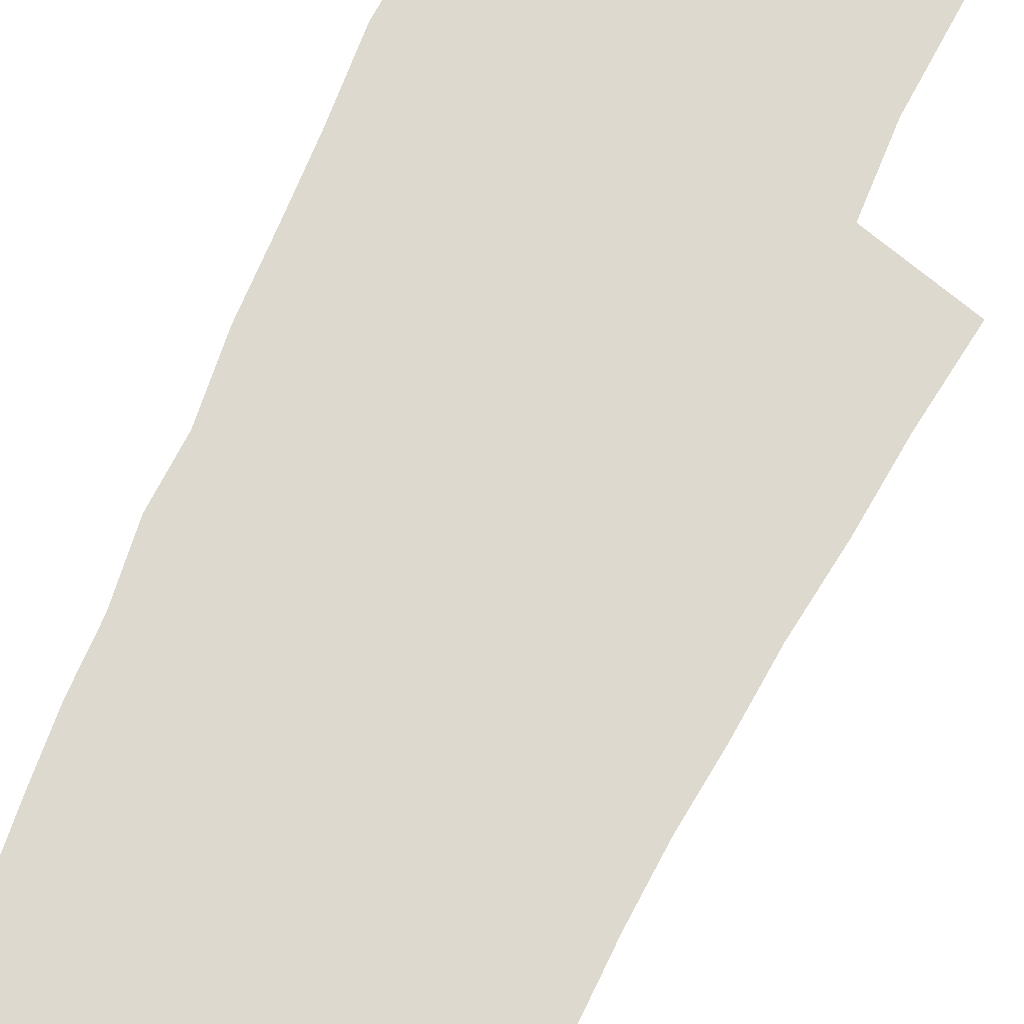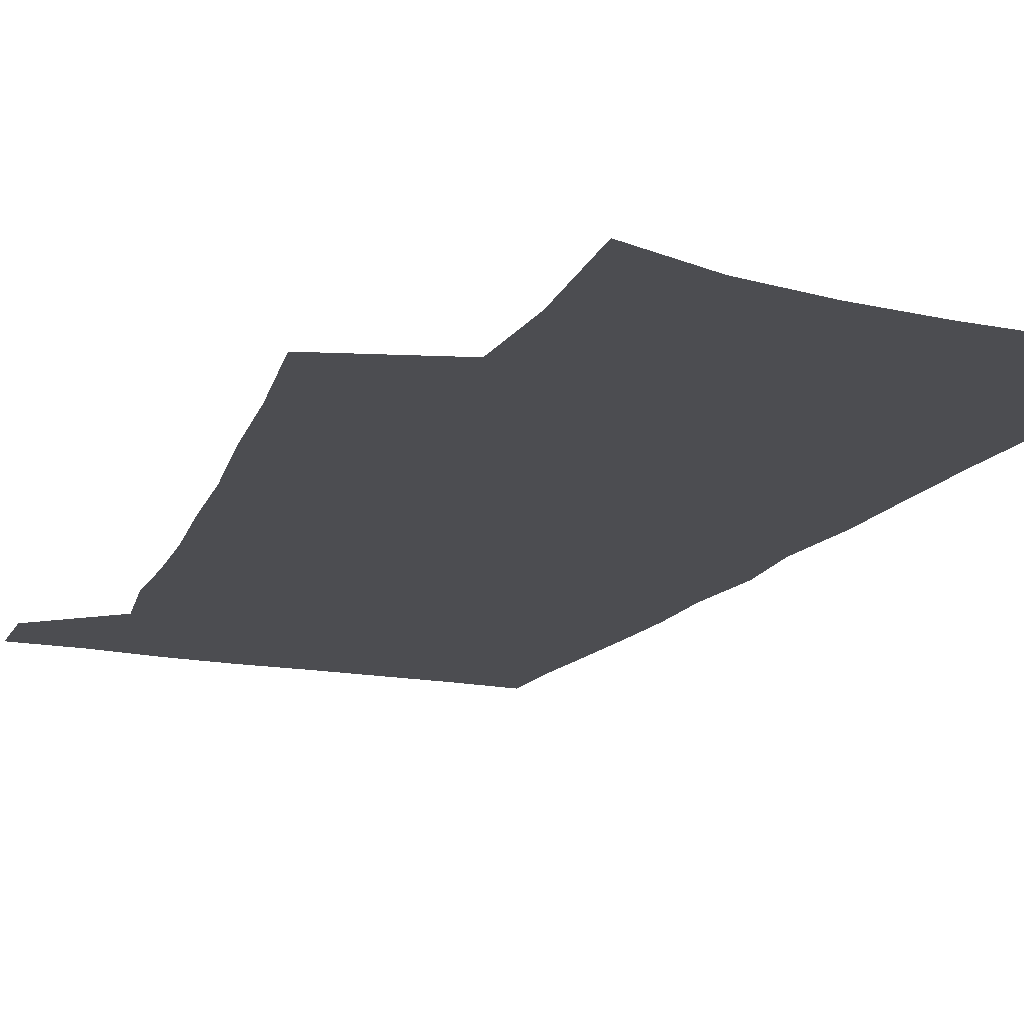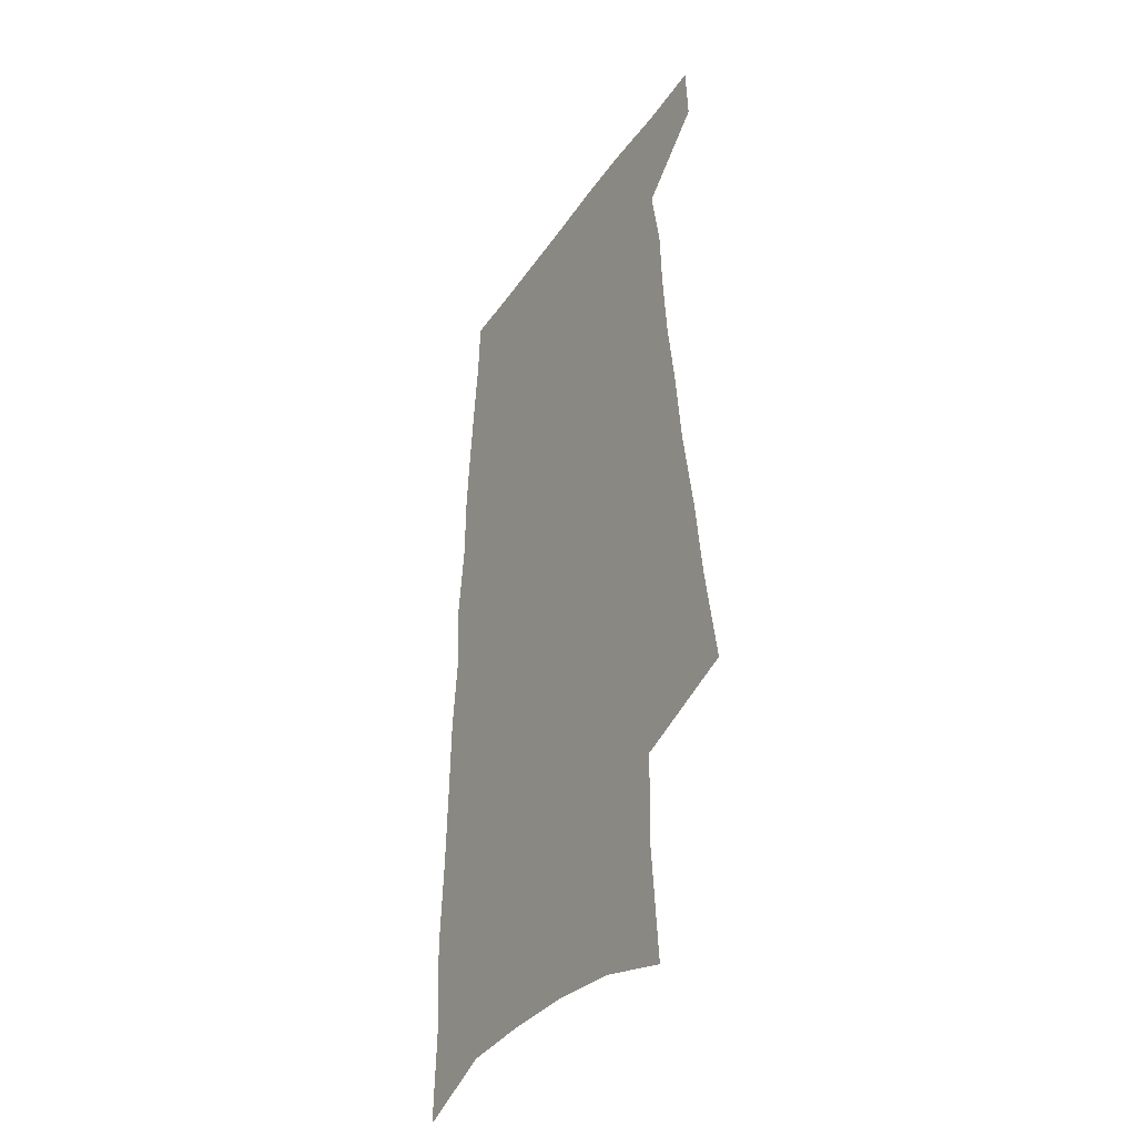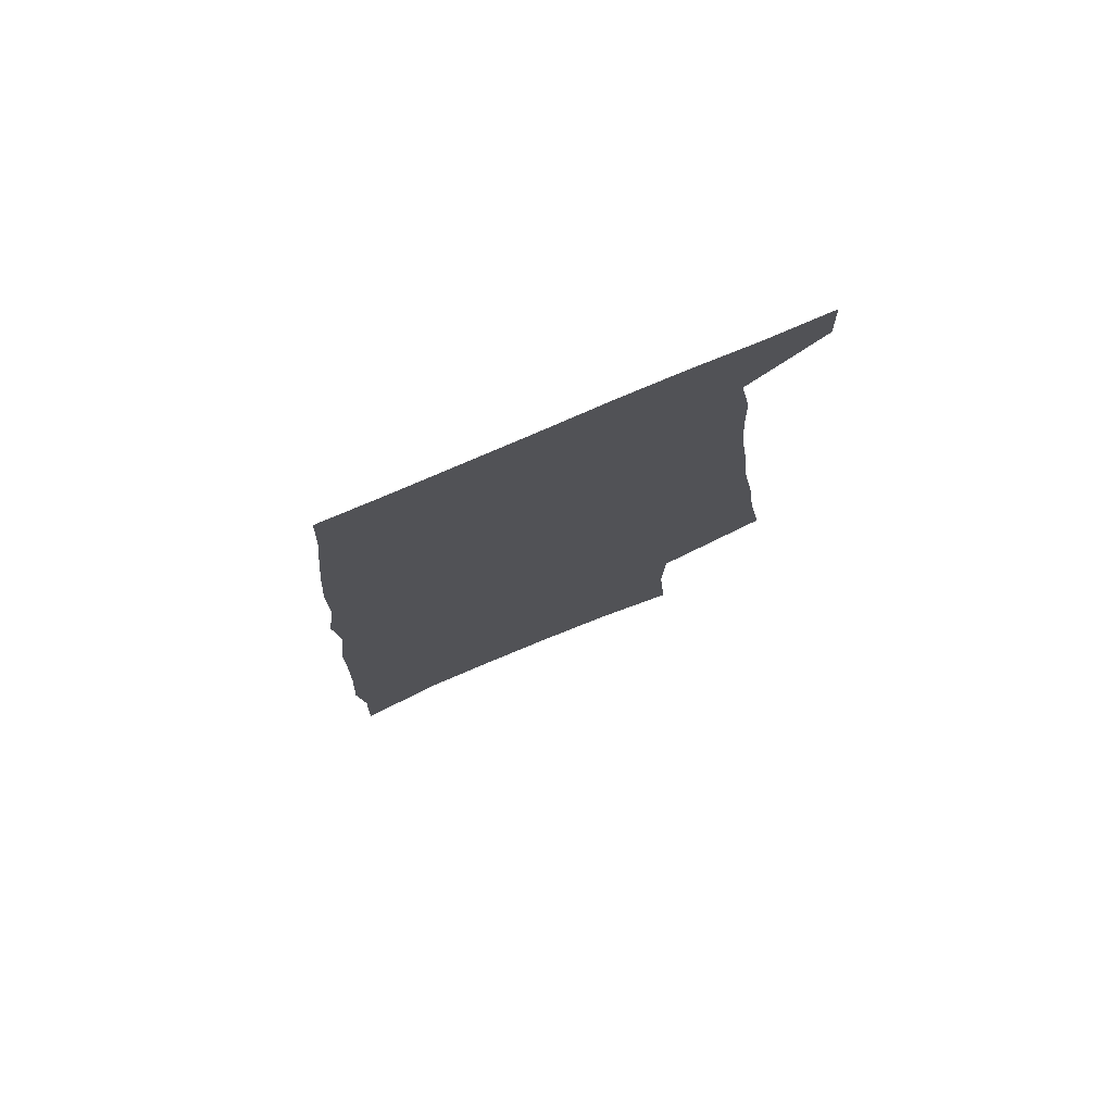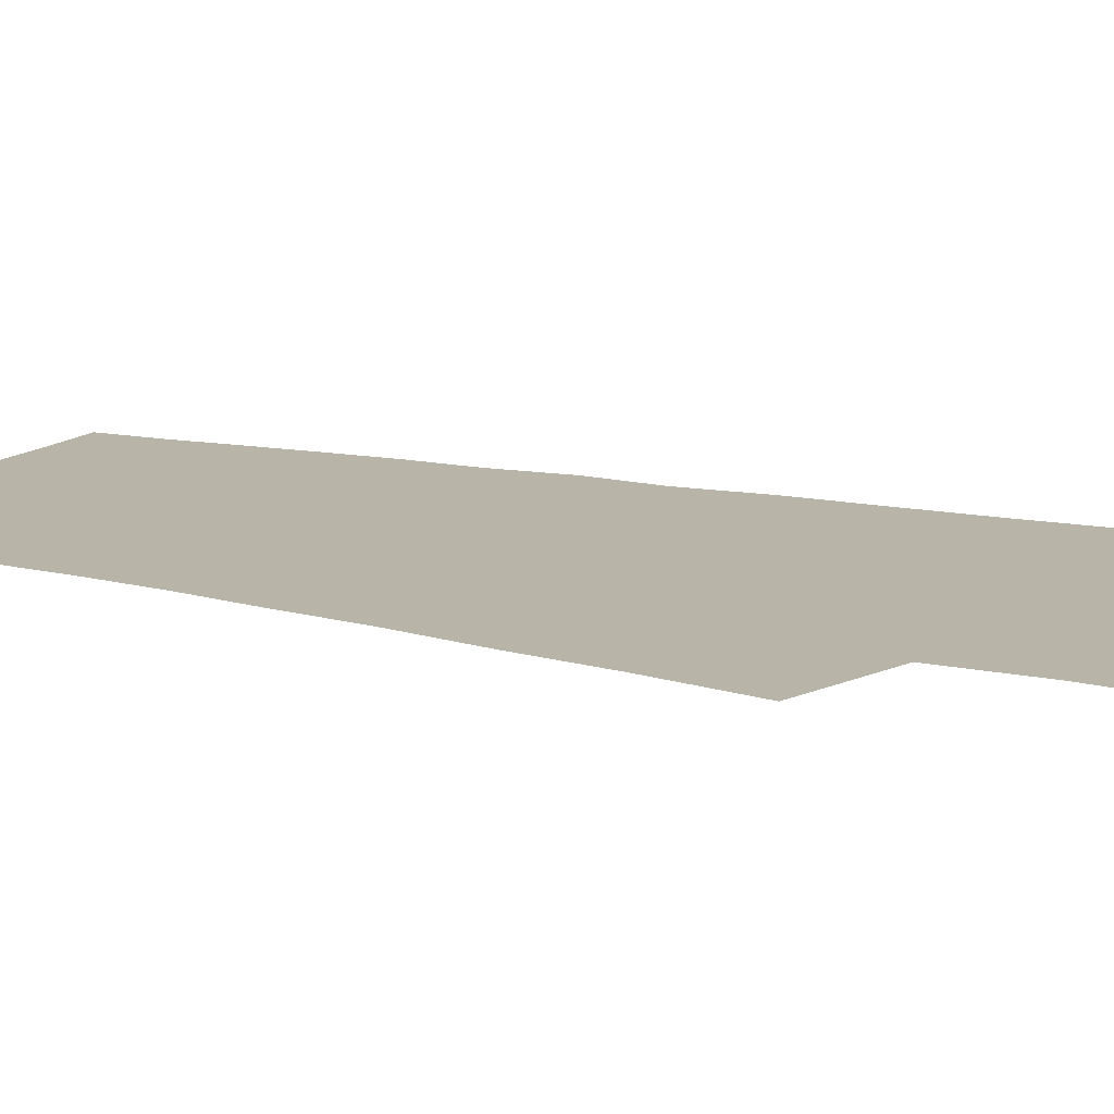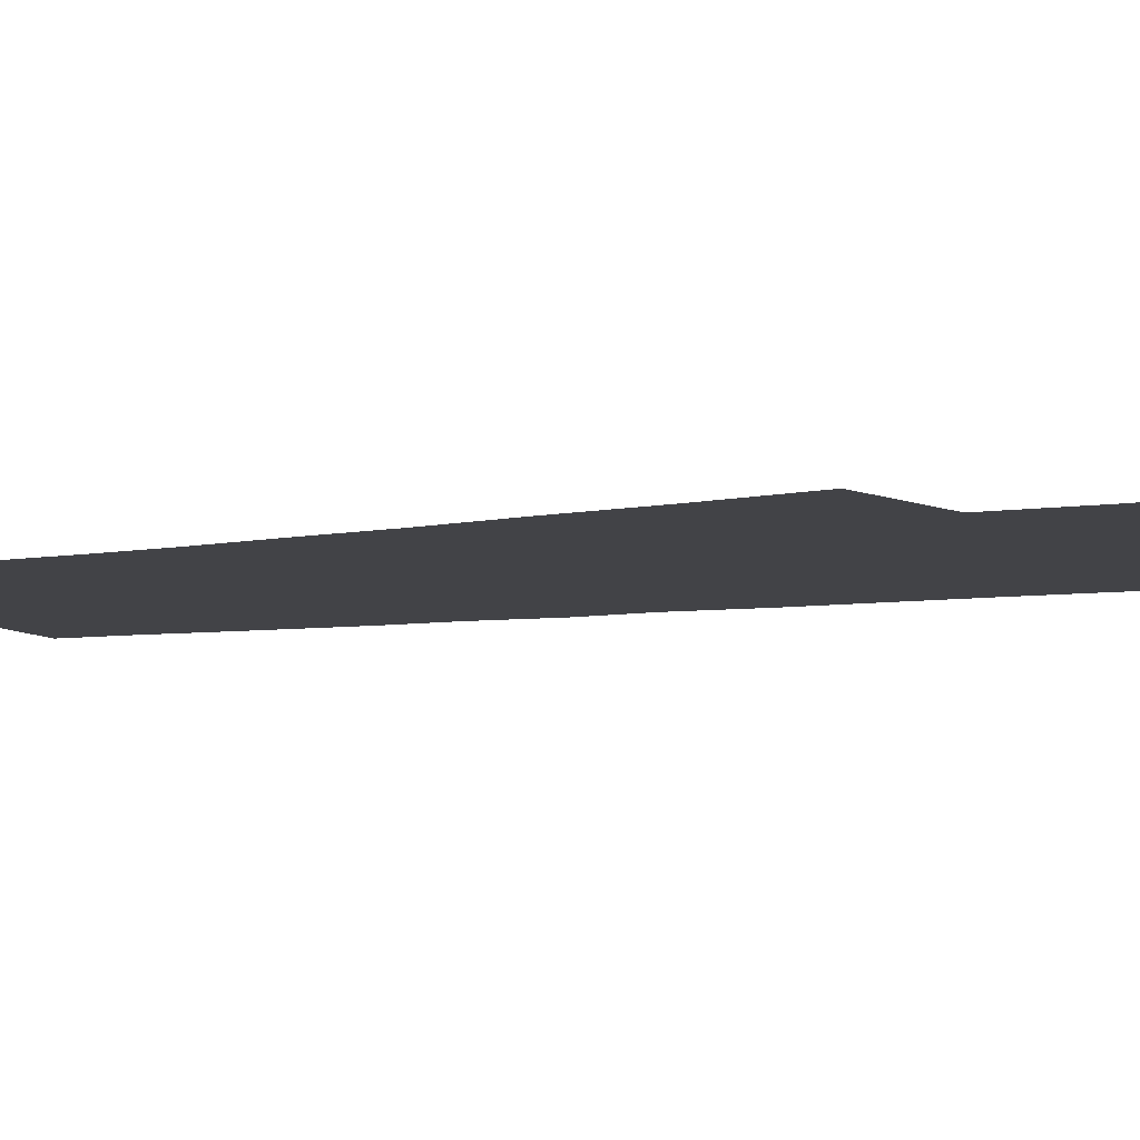
<metadata>
{"format":"obj","ext":"obj","renderer":"f3d","projection":"perspective","resolution":1024,"background":"white","views":[{"elev":71.6,"azim":-156.2,"up":"+Z"},{"elev":-16.2,"azim":-21.7,"up":"+Z"},{"elev":-38.7,"azim":-120.6,"up":"+Y"},{"elev":78.2,"azim":156.8,"up":"+Y"},{"elev":13.1,"azim":-62.2,"up":"+Z"},{"elev":-7.4,"azim":-66.2,"up":"+Z"}]}
</metadata>
<code>
v 543.3 463.7 0
v 544 477.4 0
v 542.8 309.6 0
v 546.2 331.4 0
v 548.5 351 0
v 551.5 370.4 0
v 553.2 387.7 0
v 555.3 404.6 0
v 556.5 420.2 0
v 557.1 434.9 0
v 559.6 449.9 0
v 558.8 463.8 0
v 559 477.3 0
v 565.5 257.1 0
v 567.5 282.8 0
v 567 302.4 0
v 569.5 323.9 0
v 570.7 342.6 0
v 570.5 359.3 0
v 572 376.8 0
v 572.7 392.8 0
v 573 407.8 0
v 573.5 422.6 0
v 574.3 436.9 0
v 574.5 450.4 0
v 574.6 463.7 0
v 572.8 478.5 0
v 583.4 263.2 0
v 585.6 290.6 0
v 586.1 310.3 0
v 586.6 328.9 0
v 586.5 345.7 0
v 587.1 363.2 0
v 587.8 380 0
v 587.5 394.4 0
v 587.7 409.2 0
v 588.3 424 0
v 588.4 437.6 0
v 588.5 450.8 0
v 588.5 463.7 0
v 586.9 478.8 0
v 600.3 266 0
v 601.1 291.6 0
v 601.6 312.7 0
v 601.7 330.6 0
v 601.7 347.8 0
v 601.6 363.9 0
v 601.7 380.2 0
v 601.9 396 0
v 601.8 410.3 0
v 601.9 424.7 0
v 601.8 438 0
v 601.9 451.3 0
v 601.6 464.4 0
v 601.1 478.3 0
v 616.7 267.3 0
v 616.6 292.5 0
v 616.6 311.8 0
v 616.8 329 0
v 616.2 348.2 0
v 616 364.9 0
v 615.8 380.9 0
v 615.7 396 0
v 615.6 410.3 0
v 615.3 424.6 0
v 615.1 438.3 0
v 614.9 451.4 0
v 614.9 464.4 0
v 614.8 478.2 0
v 633 267.6 0
v 632.3 290.1 0
v 632.3 309 0
v 632.3 327.1 0
v 631.7 345.5 0
v 631.1 362.8 0
v 630.5 379.3 0
v 630.2 394.7 0
v 629.6 409.7 0
v 629.2 424 0
v 629 437.8 0
v 628.6 451.4 0
v 628.4 464.7 0
v 628.4 478.1 0
v 651.2 261 0
v 650.2 283.4 0
v 651.5 301.5 0
v 650.3 321.5 0
v 649.7 340 0
v 649.3 357.5 0
v 647.5 375.6 0
v 648.4 390.8 0
v 646.5 407.2 0
v 646.4 421.9 0
v 645.3 436.6 0
v 644 450.9 0
v 642.6 464.9 0
v 642 478.4 0
v 691 601 0
f 11 12 1
f 1 12 2
f 12 13 2
f 16 17 3
f 3 17 4
f 17 18 4
f 4 18 5
f 18 19 5
f 5 19 6
f 19 20 6
f 6 20 7
f 20 21 7
f 7 21 8
f 21 22 8
f 8 22 9
f 22 23 9
f 9 23 10
f 23 24 10
f 10 24 11
f 24 25 11
f 11 25 12
f 25 26 12
f 12 26 13
f 26 27 13
f 14 28 15
f 28 29 15
f 15 29 16
f 29 30 16
f 16 30 17
f 30 31 17
f 17 31 18
f 31 32 18
f 18 32 19
f 32 33 19
f 19 33 20
f 33 34 20
f 20 34 21
f 34 35 21
f 21 35 22
f 35 36 22
f 22 36 23
f 36 37 23
f 23 37 24
f 37 38 24
f 24 38 25
f 38 39 25
f 25 39 26
f 39 40 26
f 26 40 27
f 40 41 27
f 28 42 29
f 42 43 29
f 29 43 30
f 43 44 30
f 30 44 31
f 44 45 31
f 31 45 32
f 45 46 32
f 32 46 33
f 46 47 33
f 33 47 34
f 47 48 34
f 34 48 35
f 48 49 35
f 35 49 36
f 49 50 36
f 36 50 37
f 50 51 37
f 37 51 38
f 51 52 38
f 38 52 39
f 52 53 39
f 39 53 40
f 53 54 40
f 40 54 41
f 54 55 41
f 42 56 43
f 56 57 43
f 43 57 44
f 57 58 44
f 44 58 45
f 58 59 45
f 45 59 46
f 59 60 46
f 46 60 47
f 60 61 47
f 47 61 48
f 61 62 48
f 48 62 49
f 62 63 49
f 49 63 50
f 63 64 50
f 50 64 51
f 64 65 51
f 51 65 52
f 65 66 52
f 52 66 53
f 66 67 53
f 53 67 54
f 67 68 54
f 54 68 55
f 68 69 55
f 56 70 57
f 70 71 57
f 57 71 58
f 71 72 58
f 58 72 59
f 72 73 59
f 59 73 60
f 73 74 60
f 60 74 61
f 74 75 61
f 61 75 62
f 75 76 62
f 62 76 63
f 76 77 63
f 63 77 64
f 77 78 64
f 64 78 65
f 78 79 65
f 65 79 66
f 79 80 66
f 66 80 67
f 80 81 67
f 67 81 68
f 81 82 68
f 68 82 69
f 82 83 69
f 70 84 71
f 84 85 71
f 71 85 72
f 85 86 72
f 72 86 73
f 86 87 73
f 73 87 74
f 87 88 74
f 74 88 75
f 88 89 75
f 75 89 76
f 89 90 76
f 76 90 77
f 90 91 77
f 77 91 78
f 91 92 78
f 78 92 79
f 92 93 79
f 79 93 80
f 93 94 80
f 80 94 81
f 94 95 81
f 81 95 82
f 95 96 82
f 82 96 83
f 96 97 83

</code>
